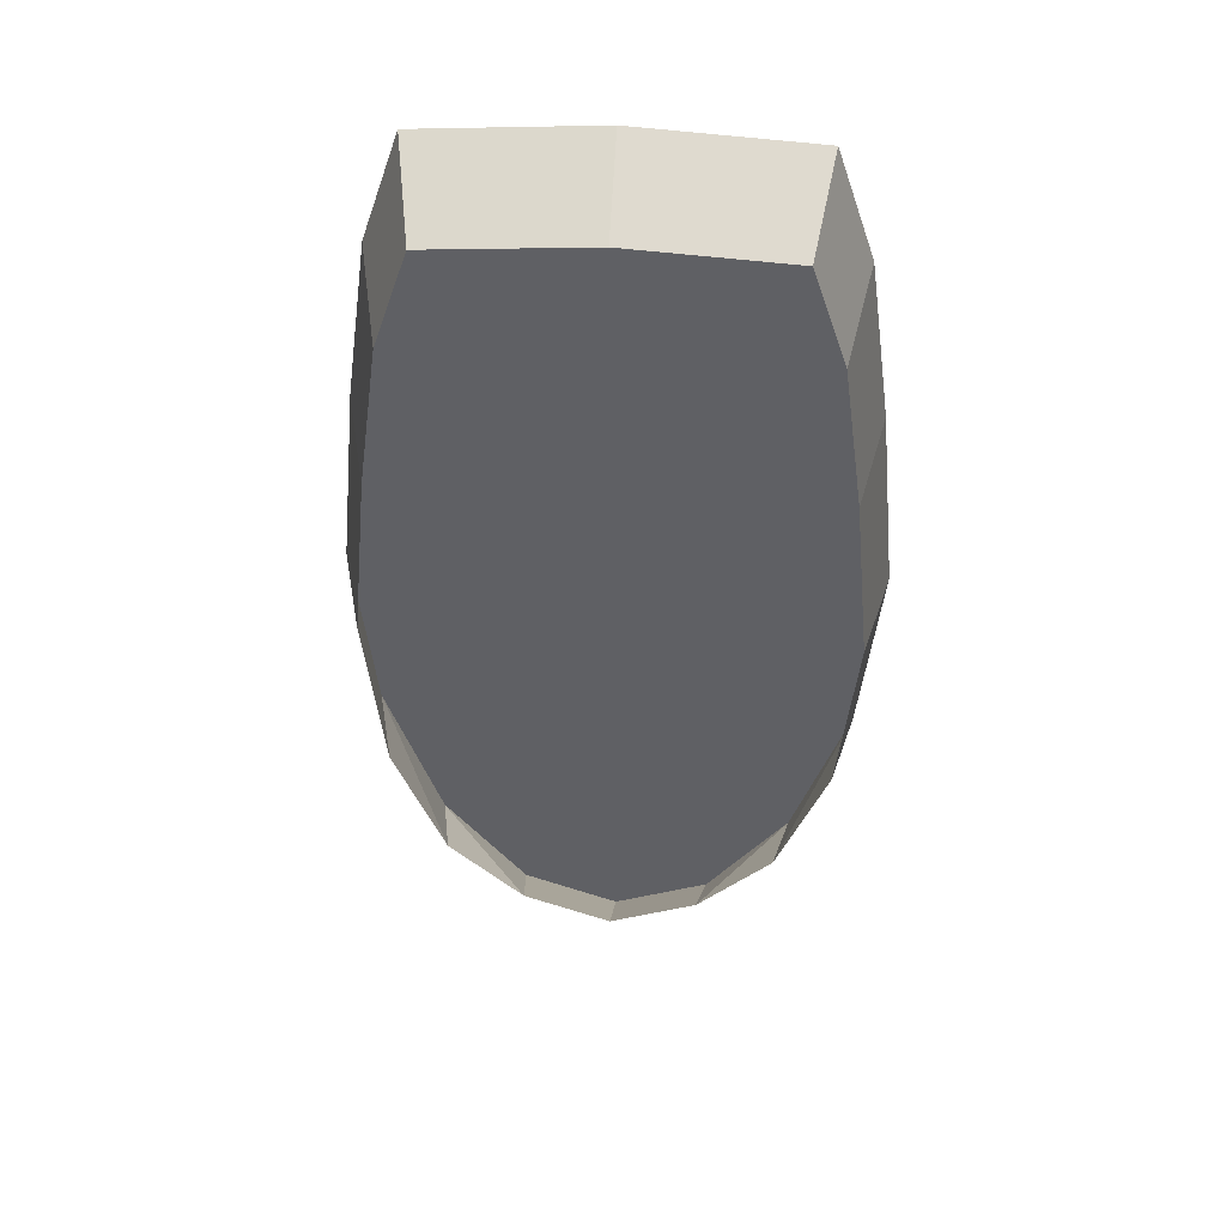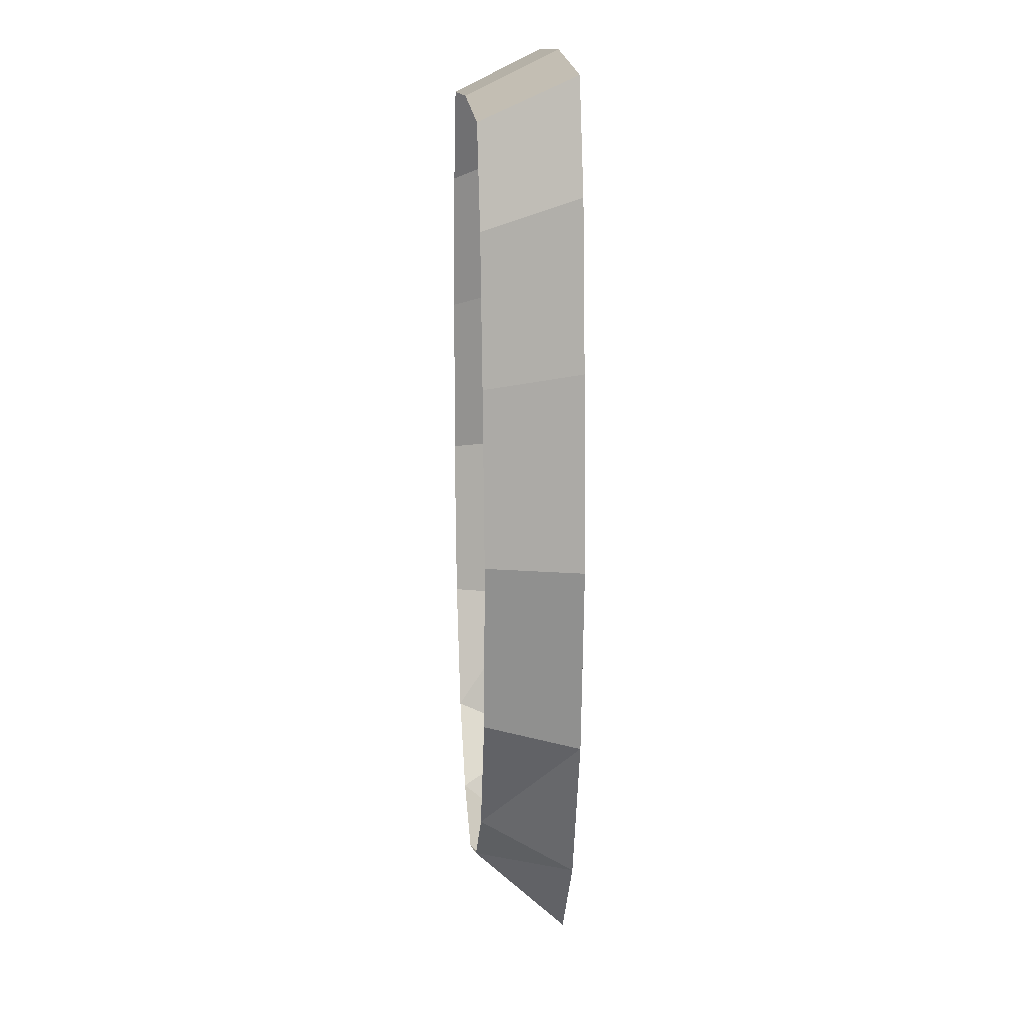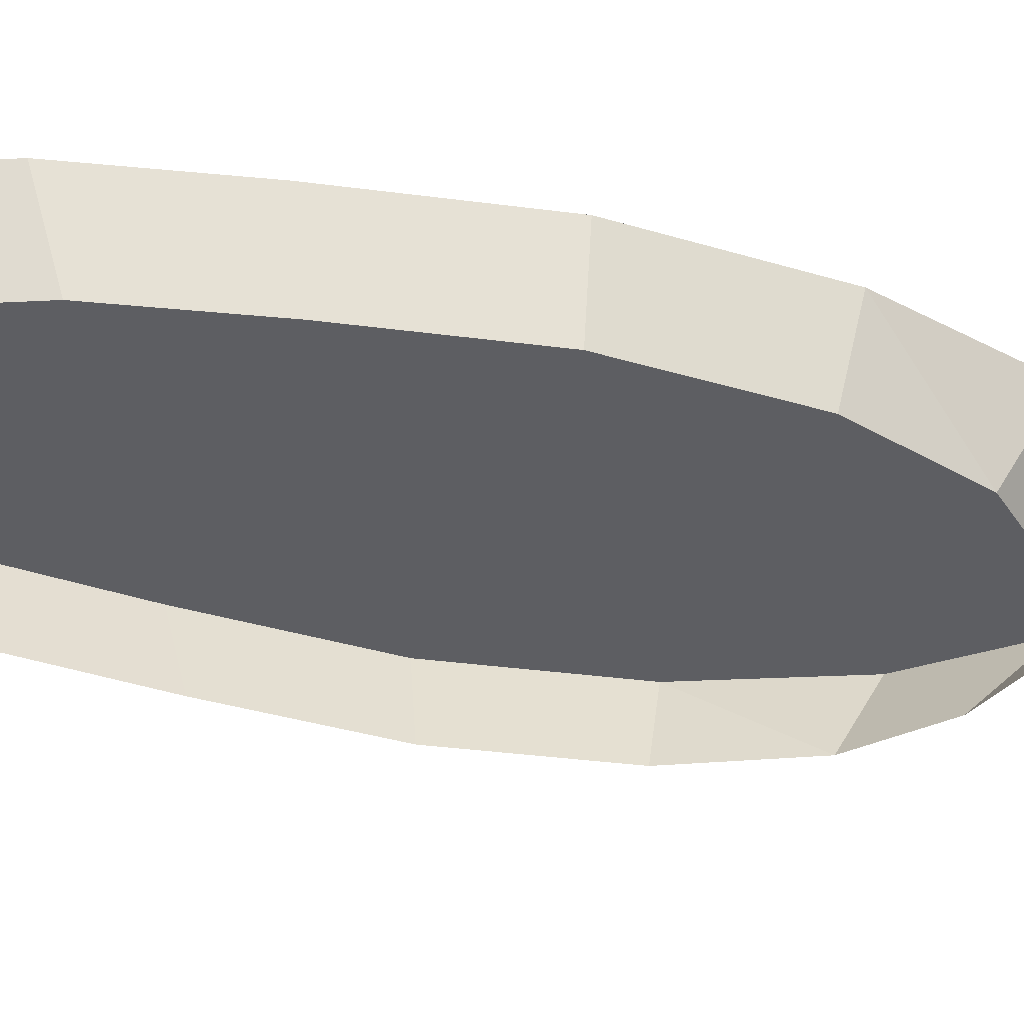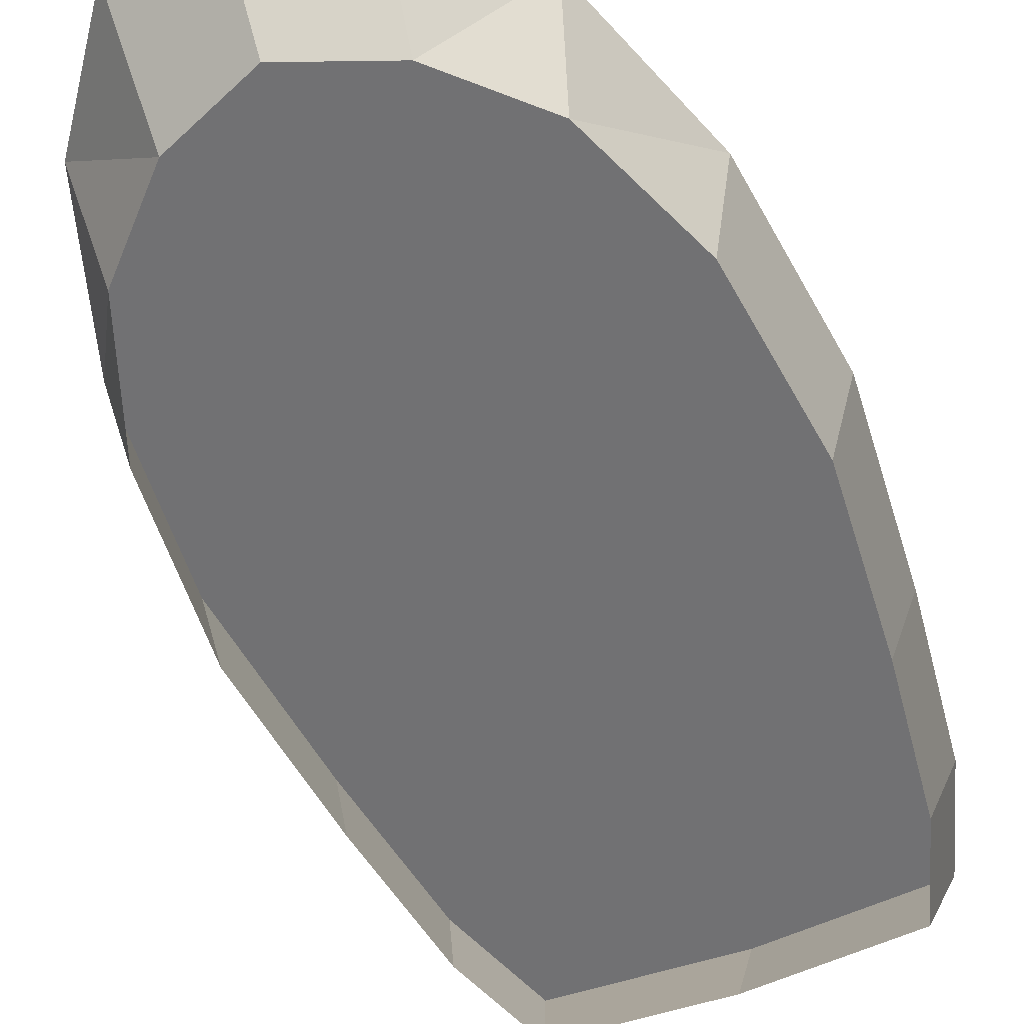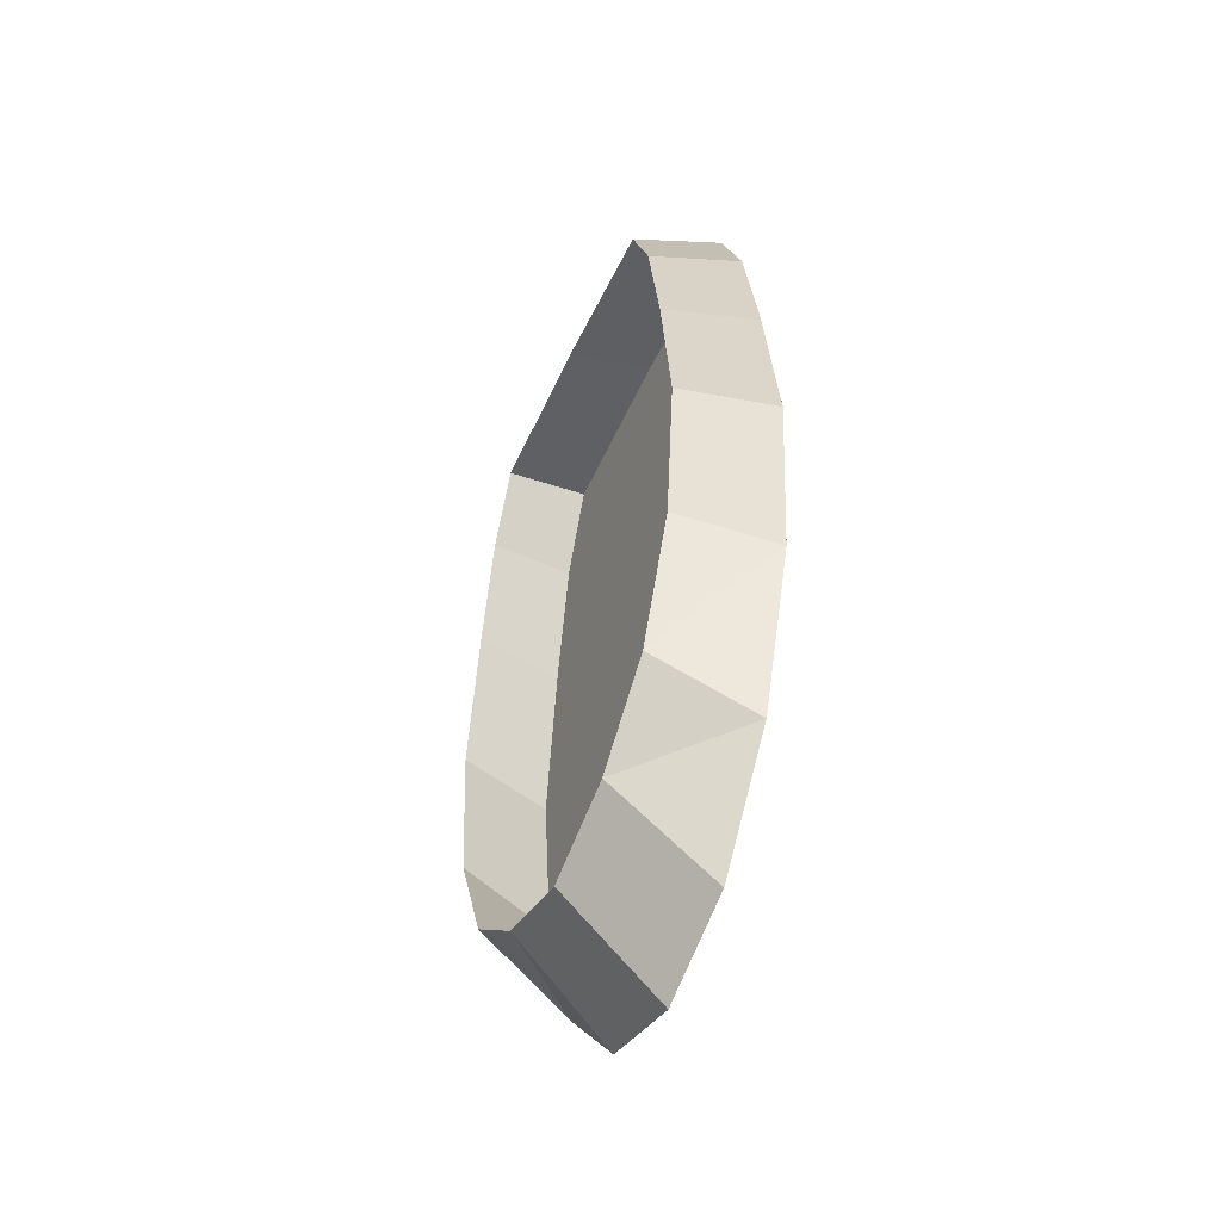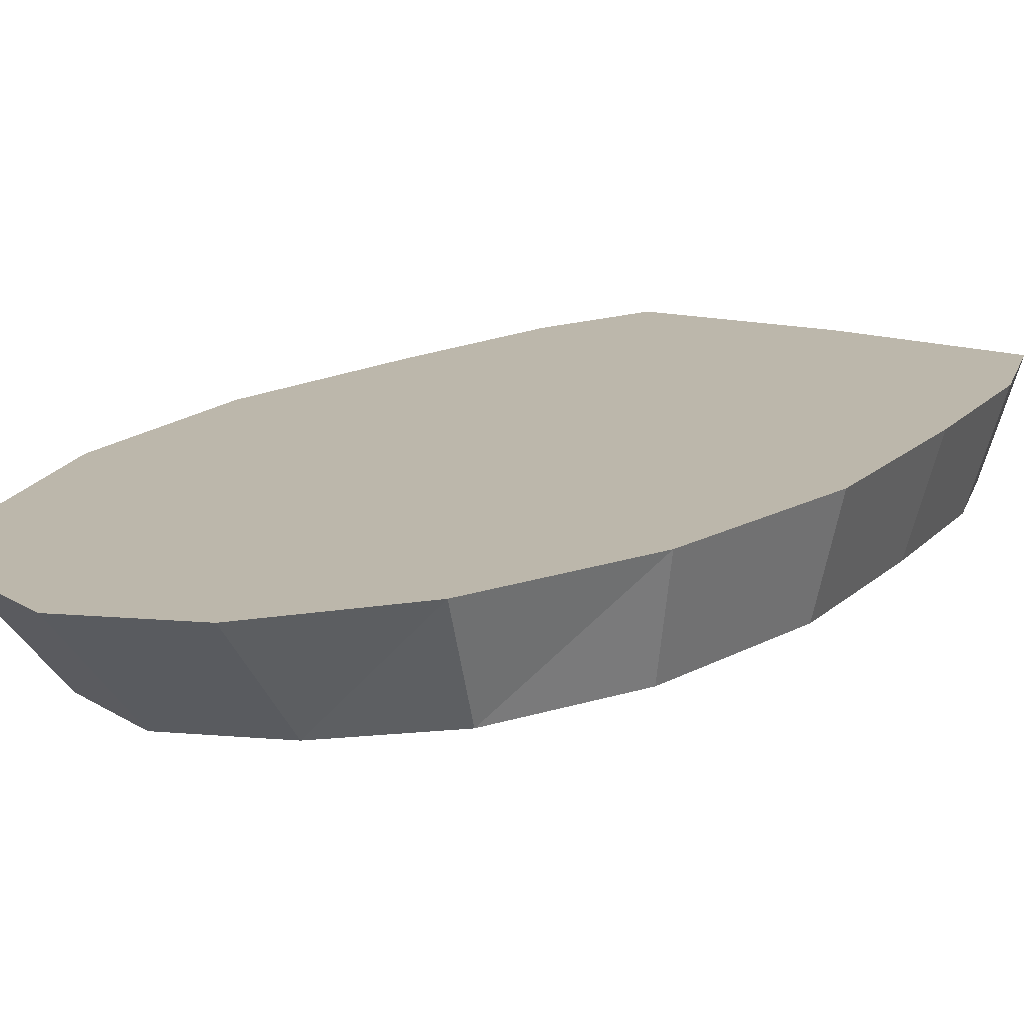
<metadata>
{"format":"obj","ext":"obj","renderer":"f3d","projection":"perspective","resolution":1024,"background":"white","views":[{"elev":45.6,"azim":3.8,"up":"+Z"},{"elev":17.3,"azim":84.7,"up":"+Z"},{"elev":-38.7,"azim":75.1,"up":"+Y"},{"elev":-55.3,"azim":-157.3,"up":"+Y"},{"elev":-55.1,"azim":64.8,"up":"+Z"},{"elev":14.4,"azim":-147.3,"up":"+Y"}]}
</metadata>
<code>
o Circle
v 0 -0 -2.018
v 0.3827 -0 -1.865
v 0.7071 -0 -1.427
v 0.9239 -0 -0.7724
v 1 -0 0
v 0.9239 -0 0.7724
v 0.8322 -0 1.427
v 0.6863 -0 1.865
v -0 0 1.91
v -0.6863 0 1.865
v -0.8322 0 1.427
v -0.9239 0 0.7724
v -1 0 -0
v -0.9239 0 -0.7724
v -0.7071 0 -1.427
v -0.3827 0 -1.865
v 0 -0 -2.018
v 0.3827 -0 -1.865
v 0.7071 -0 -1.427
v 0.9239 -0 -0.7724
v 1 -0 0
v 0.9239 -0 0.7724
v 0.8322 -0 1.427
v 0.6863 -0 1.865
v -0 0 1.91
v -0.6863 0 1.865
v -0.8322 0 1.427
v -0.9239 0 0.7724
v -1 0 -0
v -0.9239 0 -0.7724
v -0.7071 0 -1.427
v -0.3827 0 -1.865
v -0 -0.3815 -1.652
v 0.3464 -0.3815 -1.512
v 0.64 -0.3815 -1.216
v 0.8362 -0.3815 -0.6998
v 0.9051 -0.3815 -0.000646
v 0.8362 -0.3815 0.6985
v 0.7532 -0.3815 1.291
v 0.6212 -0.3815 1.687
v -0 -0.3815 1.728
v -0.6212 -0.3815 1.687
v -0.7532 -0.3815 1.291
v -0.8362 -0.3815 0.6985
v -0.9051 -0.3815 -0.000646
v -0.8362 -0.3815 -0.6998
v -0.64 -0.3815 -1.216
v -0.3464 -0.3815 -1.512
f 3 15 9
f 29 44 28
f 6 23 22
f 14 31 30
f 7 24 23
f 15 32 31
f 8 25 24
f 1 18 17
f 16 17 32
f 9 26 25
f 2 19 18
f 10 27 26
f 3 20 19
f 11 28 27
f 4 21 20
f 12 29 28
f 5 22 21
f 13 30 29
f 21 38 37
f 29 46 45
f 22 39 38
f 30 47 46
f 23 40 39
f 31 48 47
f 25 40 24
f 18 33 17
f 32 33 48
f 25 42 41
f 19 34 18
f 27 42 26
f 20 35 19
f 28 43 27
f 21 36 20
f 3 2 15
f 2 1 16
f 15 2 16
f 15 14 9
f 14 13 9
f 13 12 9
f 12 11 9
f 11 10 9
f 9 8 7
f 7 6 9
f 6 5 9
f 5 4 9
f 4 3 9
f 29 45 44
f 6 7 23
f 14 15 31
f 7 8 24
f 15 16 32
f 8 9 25
f 1 2 18
f 16 1 17
f 9 10 26
f 2 3 19
f 10 11 27
f 3 4 20
f 11 12 28
f 4 5 21
f 12 13 29
f 5 6 22
f 13 14 30
f 21 22 38
f 29 30 46
f 22 23 39
f 30 31 47
f 23 24 40
f 31 32 48
f 25 41 40
f 18 34 33
f 32 17 33
f 25 26 42
f 19 35 34
f 27 43 42
f 20 36 35
f 28 44 43
f 21 37 36

</code>
